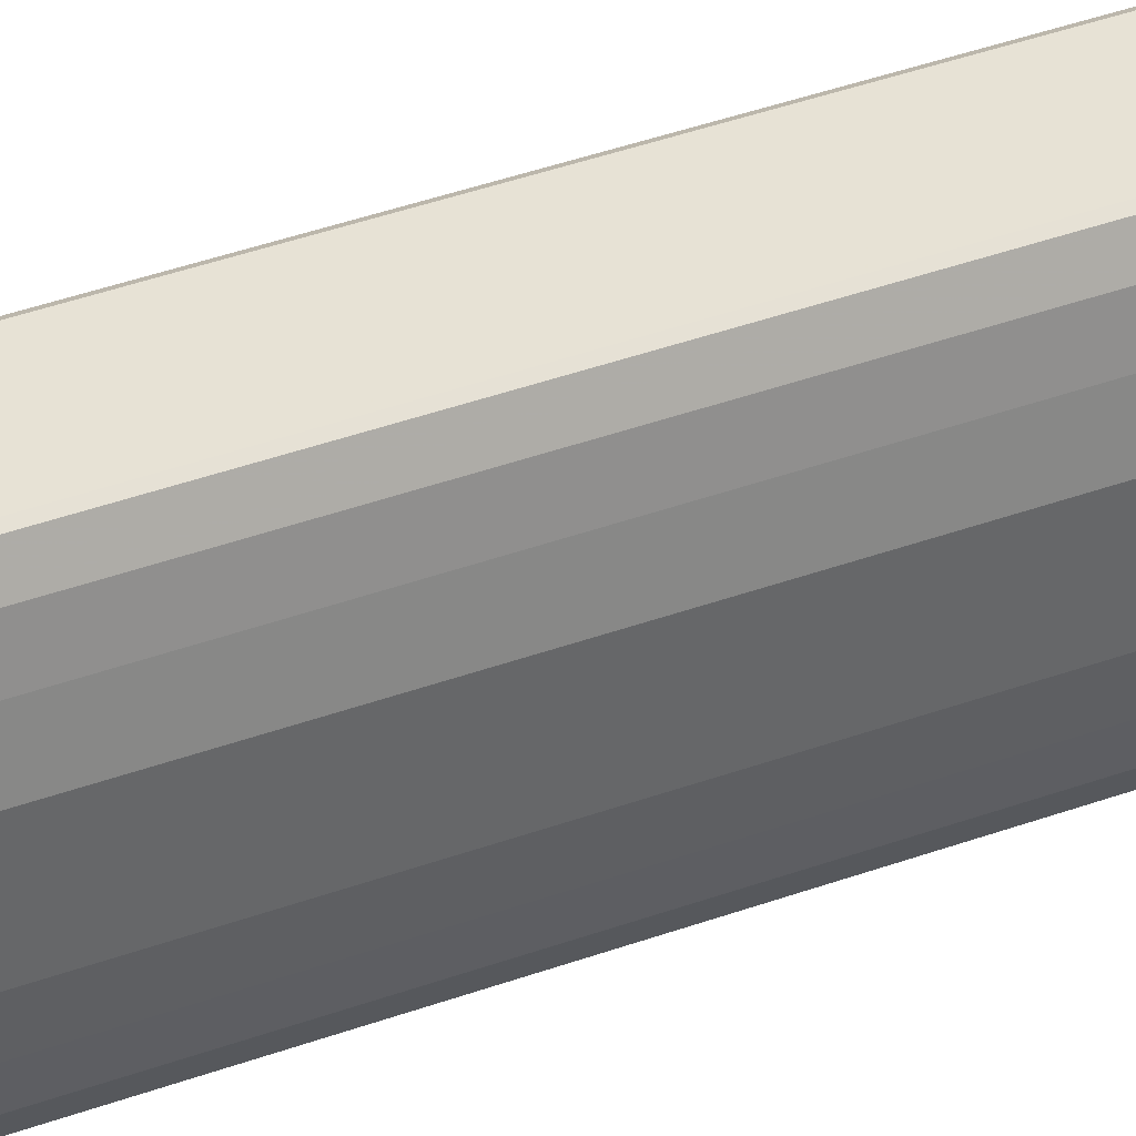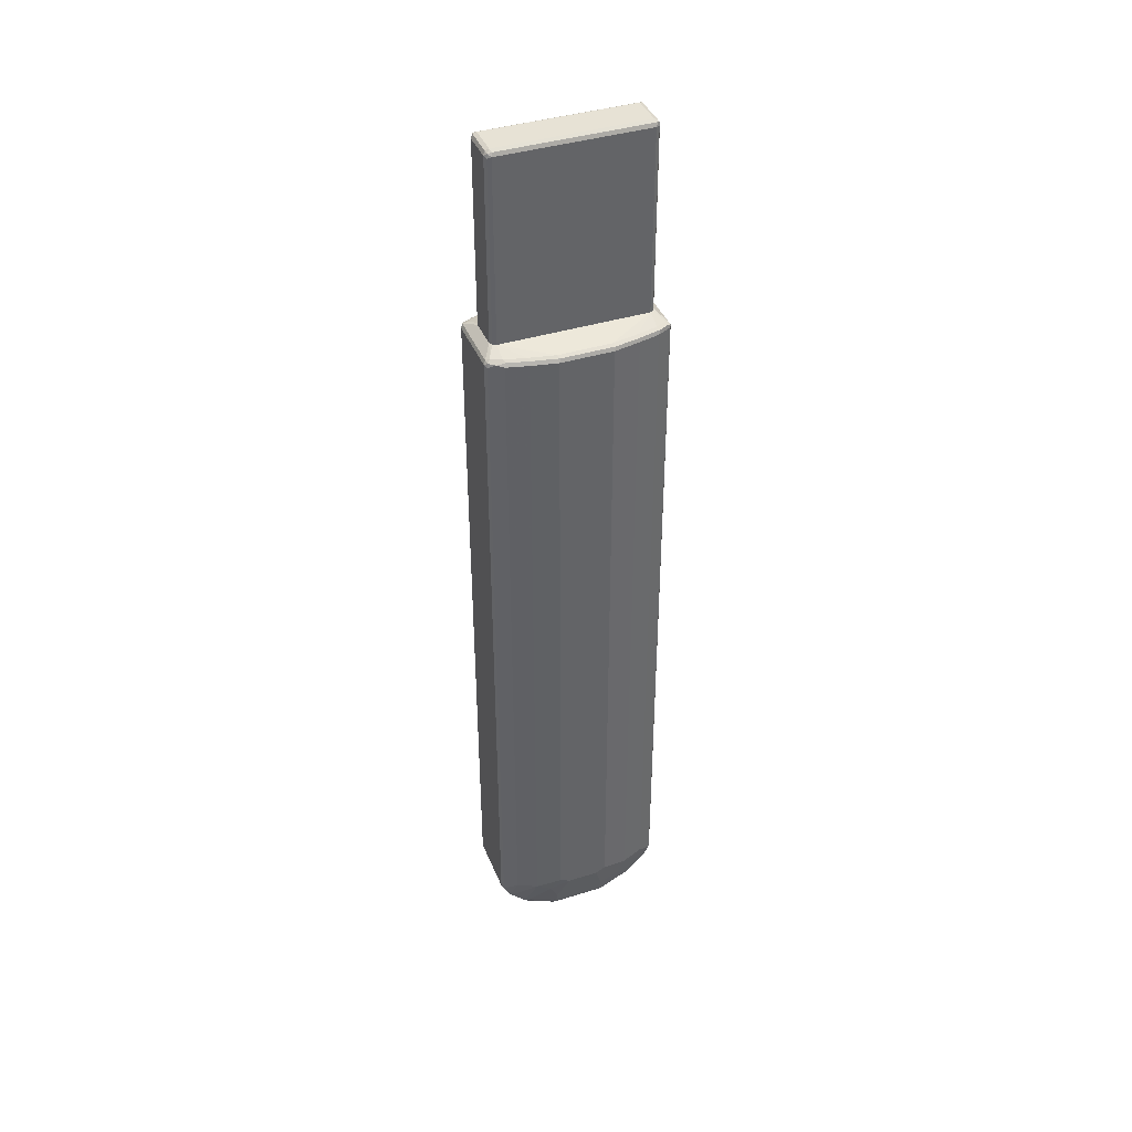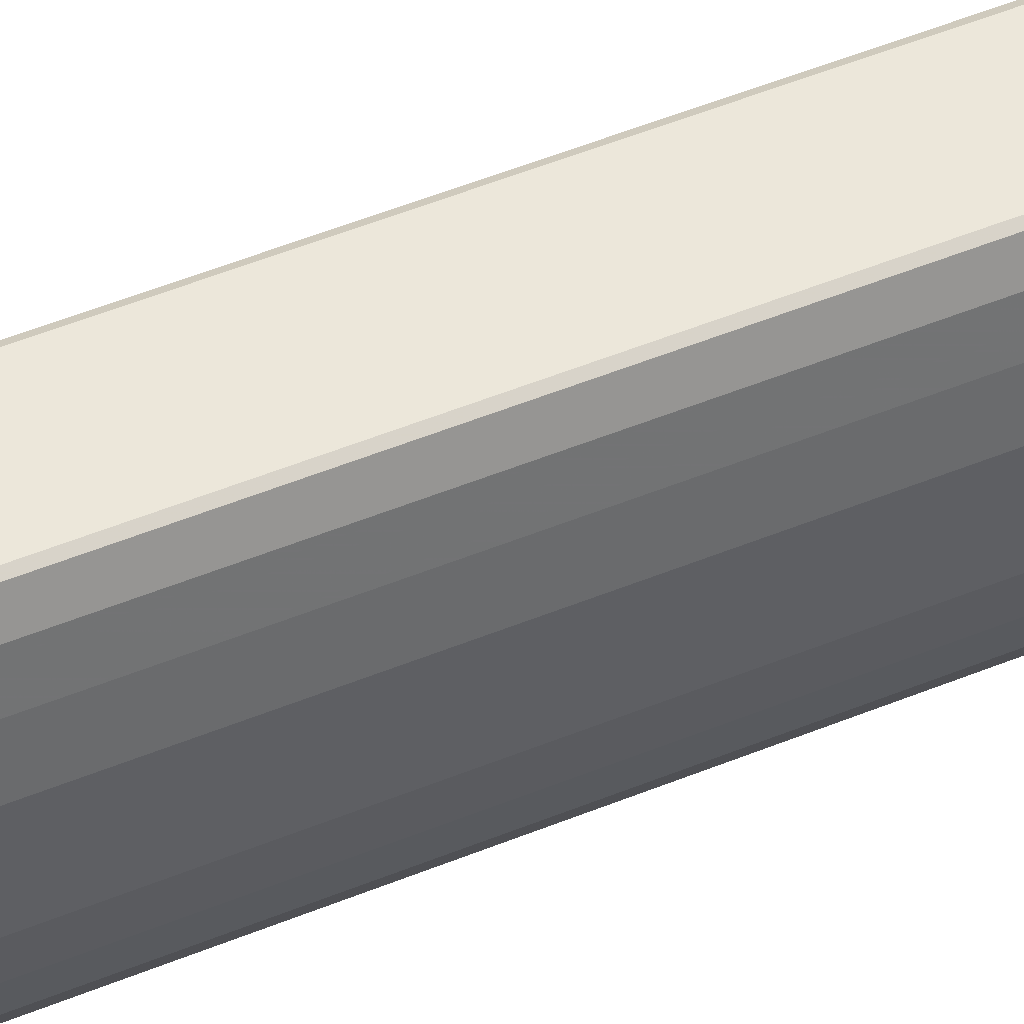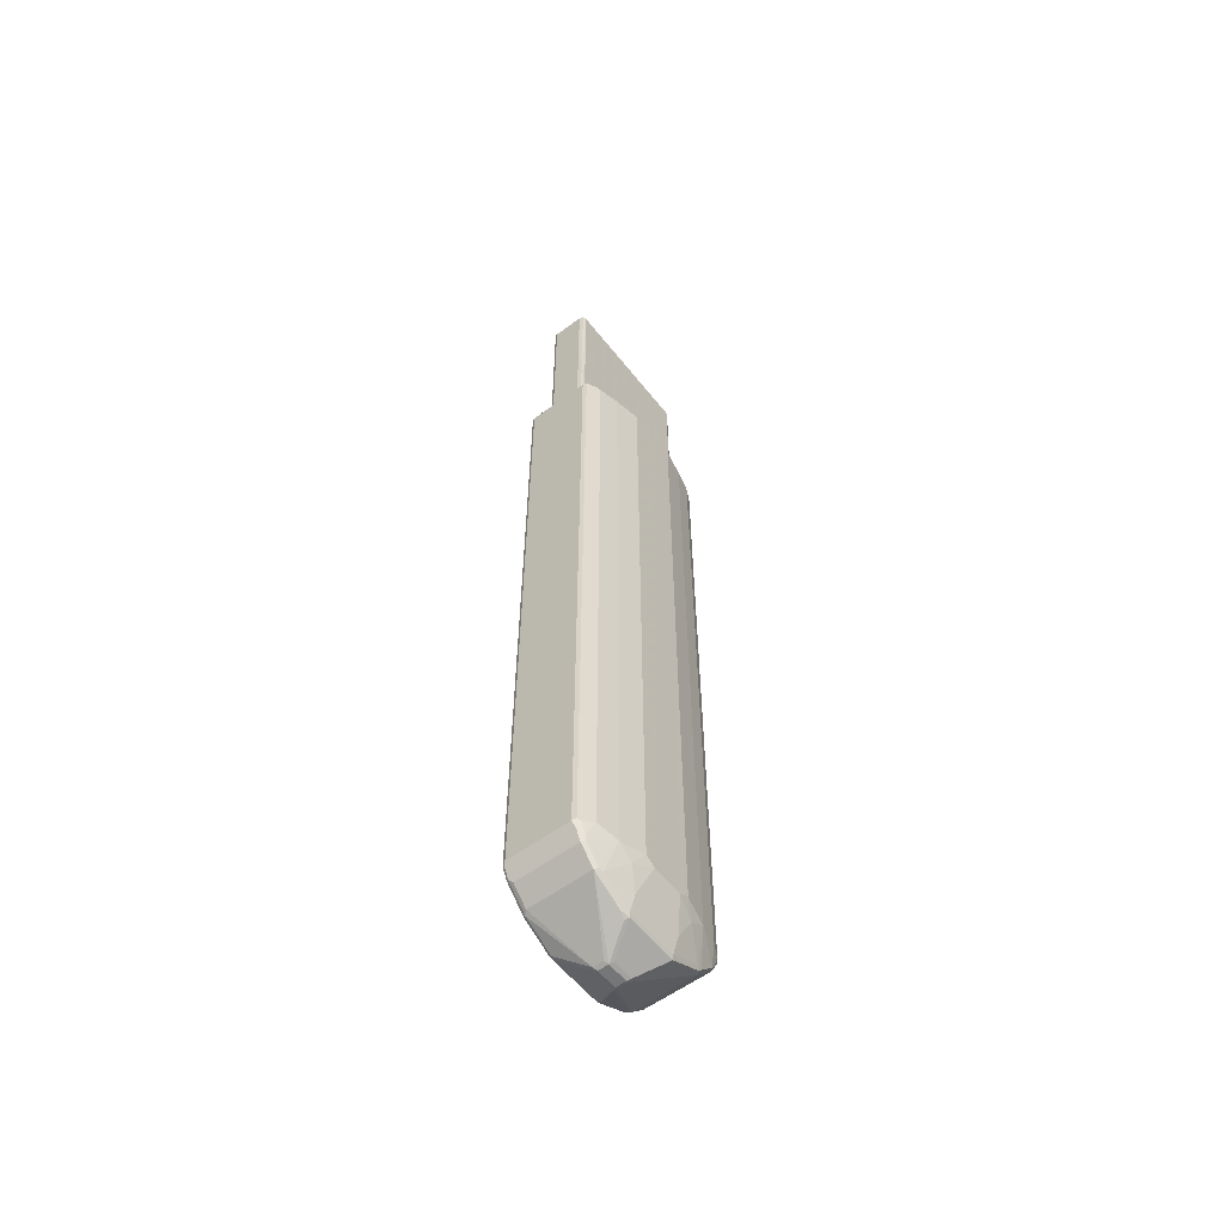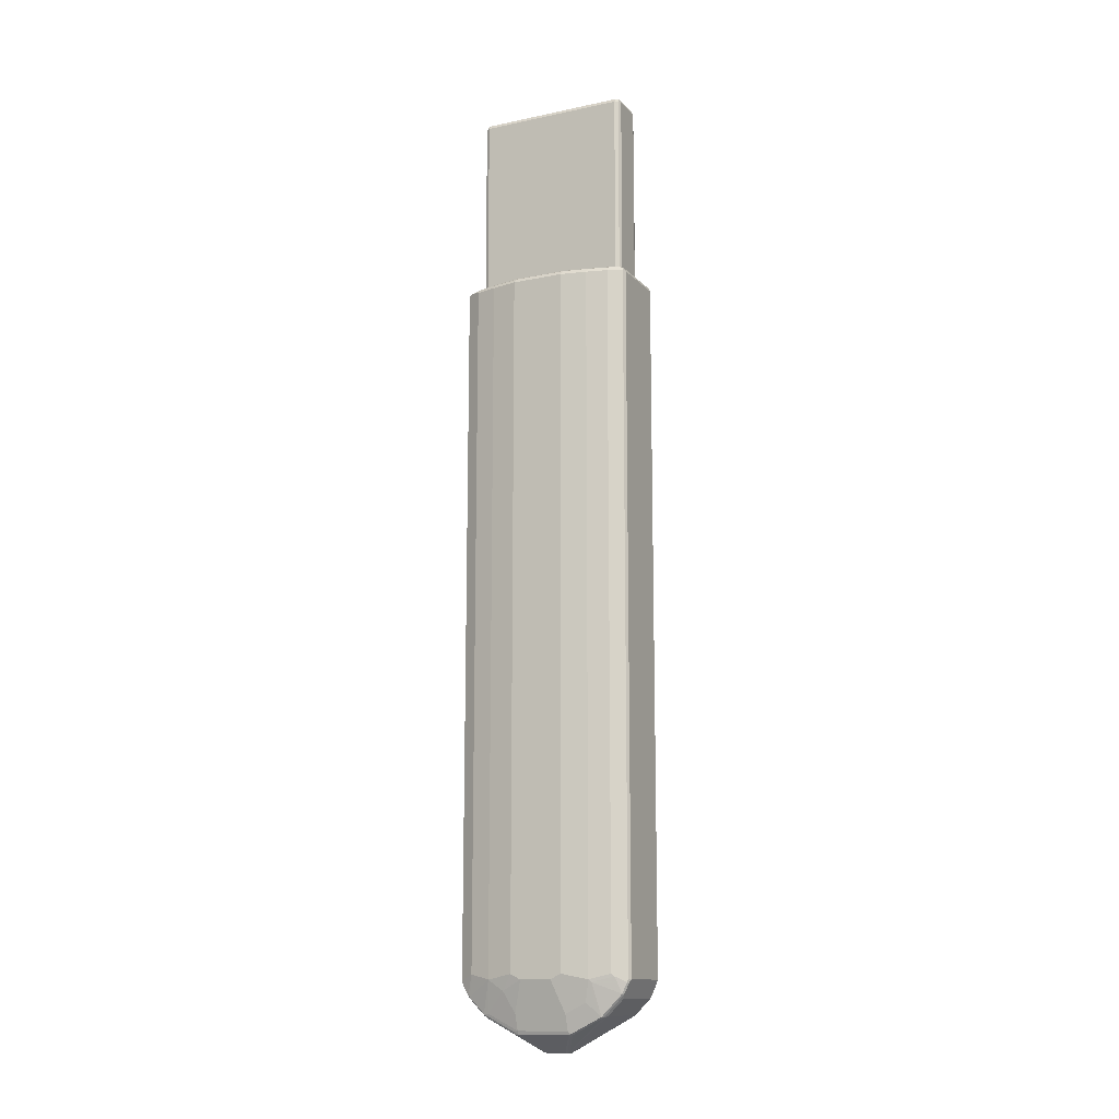
<metadata>
{"format":"obj","ext":"obj","renderer":"f3d","projection":"perspective","resolution":1024,"background":"white","views":[{"elev":40.1,"azim":-114.2,"up":"+Y"},{"elev":40.3,"azim":-111.0,"up":"+Z"},{"elev":50.9,"azim":65.9,"up":"+Y"},{"elev":-56.7,"azim":37.7,"up":"+Z"},{"elev":-13.0,"azim":-64.3,"up":"+Z"}]}
</metadata>
<code>
v -0.06313 0.1789 0.5683
v -0.07016 0.1754 0.5647
v -0.06841 0.1736 0.5734
v -0.05963 0.1754 0.5753
v 0.06313 0.1789 0.5683
v -0.06313 0.1789 -0.8314
v -0.08069 0.1543 0.5647
v -0.07716 0.1614 0.5718
v -0.07016 0.1754 -0.8349
v -0.07016 0.1649 0.5753
v -0.06313 0.1684 0.5788
v 0.06665 0.1754 0.5753
v -0.03157 0.1579 0.5901
v 0.07016 0.1754 0.5683
v 0.06313 0.1789 -0.8314
v -0.06313 0.1614 -0.8665
v -0.07016 0.1649 -0.856
v -0.08419 0.1473 0.5683
v -0.08069 0.1543 -0.8244
v -0.08069 0.1438 0.5753
v -0.07366 0.1473 0.5788
v -0.04174 0.148 0.5901
v -0.03857 0.1543 0.5901
v -0.03227 0.1575 0.5901
v 0.07498 0.1579 0.5762
v 0.07102 0.1736 0.5734
v 0.03157 0.1579 0.5901
v 0.03812 0.1546 0.5901
v 0.03857 0.1543 0.5901
v 0.06313 0.1684 0.5788
v 0.08069 0.1543 0.5683
v 0.07016 0.1754 -0.8314
v 0.06841 0.1763 -0.8366
v 0.06841 0.1657 -0.8577
v 0.06313 0.1614 -0.8665
v -0.07102 0.1579 -0.8642
v -0.06841 0.1631 -0.8603
v -0.06313 0.1403 -0.8876
v -0.07366 0.1579 -0.8525
v -0.09472 0.1052 0.5683
v -0.08419 0.1473 -0.8209
v -0.09119 0.1017 0.5753
v -0.08419 0.1052 0.5788
v -0.04209 0.1473 0.5901
v 0.08069 0.1473 0.5753
v 0.08155 0.1526 0.5734
v 0.07366 0.1473 0.5788
v 0.04209 0.1473 0.5901
v 0.08419 0.1473 0.5683
v 0.08069 0.1543 -0.8209
v 0.07366 0.1684 -0.8314
v 0.07102 0.1697 -0.842
v 0.07102 0.1592 -0.863
v 0.07102 0.1487 -0.8735
v 0.06313 0.1403 -0.8876
v -0.09472 0.1052 -0.8314
v -0.08155 0.1473 -0.8326
v -0.07102 0.1368 -0.8853
v -0.06313 0.1298 -0.8981
v -0.1052 0.05261 0.5683
v -0.1017 0.04911 0.5753
v -0.09472 0.05261 0.5788
v -0.04209 -0.1473 0.5901
v 0.09119 0.1052 0.5753
v 0.09208 0.1105 0.5734
v 0.08419 0.1052 0.5788
v 0.04209 -0.1473 0.5901
v 0.09472 0.05261 0.5788
v 0.09472 0.1052 0.5683
v 0.08419 0.1473 -0.8209
v 0.07366 0.1579 -0.8525
v 0.08155 0.1487 -0.8314
v 0.09472 0.1052 -0.8314
v 0.07102 0.1276 -0.8946
v 0.06313 0.1298 -0.8981
v -0.07102 0.1263 -0.8958
v -0.07366 0.1158 -0.8946
v -0.09472 0.07366 -0.8525
v -0.1052 0.05261 -0.8209
v -0.06841 0.121 -0.9024
v -0.01051 0.02806 -0.9647
v -0.01578 0.02631 -0.9655
v -0.1052 -0.05261 0.5683
v -0.1017 -0.05611 0.5753
v -0.09472 -0.05261 0.5788
v -0.03882 -0.1539 0.5901
v -0.08419 -0.1052 0.5788
v -0.07366 -0.1473 0.5788
v -0.06313 -0.1684 0.5788
v 0.1017 0.05261 0.5753
v 0.1026 0.05786 0.5734
v 0.03956 -0.1553 0.5901
v 0.07366 -0.1473 0.5788
v 0.08419 -0.1052 0.5788
v 0.09472 -0.05261 0.5788
v 0.09997 -0.05786 0.5762
v 0.1052 0.05261 0.5683
v 0.1052 0.05261 -0.8209
v 0.09472 0.07366 -0.8525
v 0.07366 0.1158 -0.8946
v 0.07016 0.1193 -0.9016
v 0.06841 0.1236 -0.8998
v 0.01753 0.02455 -0.9647
v 0.01051 0.02806 -0.9647
v -0.07102 0.06312 -0.9274
v -0.07366 0.05261 -0.9262
v -0.1052 0.03156 -0.8314
v -0.08419 0.05261 -0.8946
v -0.06841 0.05786 -0.9339
v -0.01051 0.02102 -0.9683
v -0.01753 0.02102 -0.9647
v -0.07016 0.05261 -0.9332
v -0.09472 -0.1052 0.5683
v -0.1052 -0.05261 -0.8209
v -0.09119 -0.1087 0.5753
v -0.03857 -0.1543 0.5901
v -0.08069 -0.1508 0.5753
v -0.07016 -0.1719 0.5753
v -0.06313 -0.1754 0.5753
v -0.03157 -0.1579 0.5901
v 0.1017 -0.05261 0.5753
v 0.03157 -0.1579 0.5901
v 0.06841 -0.1736 0.5762
v 0.07893 -0.1526 0.5762
v 0.08944 -0.1105 0.5762
v 0.1052 -0.05261 0.5683
v 0.1052 0.03156 -0.8314
v 0.08419 0.05261 -0.8946
v 0.07366 0.05261 -0.9262
v 0.07016 0.05611 -0.9332
v 0.01753 -0.01751 -0.9647
v 0.01051 0.02102 -0.9683
v -0.07366 -0.05261 -0.9262
v -0.1052 -0.03156 -0.8314
v -0.01051 -0.02102 -0.9683
v -0.01753 -0.02102 -0.9647
v -0.07016 -0.05261 -0.9332
v -0.08419 -0.1473 0.5683
v -0.09472 -0.1052 -0.8314
v -0.08419 -0.09471 -0.8735
v -0.08069 -0.1543 0.5683
v -0.07016 -0.1754 0.5683
v -0.06841 -0.1763 0.5734
v -0.06313 -0.1789 0.5683
v 0.06313 -0.1754 0.5753
v 0.09119 -0.1052 0.5753
v 0.06313 -0.1789 0.5683
v 0.07016 -0.1754 0.5718
v 0.08069 -0.1543 0.5718
v 0.08419 -0.1473 0.5683
v 0.09472 -0.1052 0.5683
v 0.1052 -0.05261 -0.8209
v 0.1052 -0.03156 -0.8314
v 0.07366 -0.05261 -0.9262
v 0.07016 -0.04911 -0.9332
v 0.01051 -0.02102 -0.9683
v -0.07102 -0.05786 -0.9313
v -0.07366 -0.1158 -0.8946
v -0.08419 -0.05261 -0.8946
v -0.01403 -0.02806 -0.9647
v -0.06313 -0.05261 -0.9367
v -0.06665 -0.05962 -0.9332
v -0.08419 -0.1473 -0.8209
v -0.09208 -0.1105 -0.8366
v -0.08069 -0.1543 -0.8209
v -0.07016 -0.1754 -0.8314
v -0.06313 -0.1789 -0.8314
v 0.06313 -0.1789 -0.8314
v 0.07016 -0.1754 -0.8279
v 0.08069 -0.1543 -0.8174
v 0.08419 -0.1473 -0.8209
v 0.09472 -0.1052 -0.8314
v 0.09472 -0.07366 -0.8525
v 0.08419 -0.05261 -0.8946
v 0.07366 -0.1158 -0.8946
v 0.06665 -0.06662 -0.9297
v 0.06313 -0.05261 -0.9367
v 0.07016 -0.1123 -0.9016
v 0.007005 -0.02806 -0.9647
v 0.06665 -0.1298 -0.8981
v -0.07102 -0.121 -0.8998
v -0.05963 -0.1298 -0.8981
v -0.06665 -0.1228 -0.9016
v -0.08155 -0.1526 -0.8261
v -0.07366 -0.1684 -0.8314
v -0.07102 -0.1631 -0.8577
v -0.07102 -0.1736 -0.8366
v -0.06665 -0.1754 -0.8384
v -0.06665 -0.1649 -0.8595
v -0.05963 -0.1614 -0.8665
v 0.06665 -0.1614 -0.8665
v 0.06665 -0.1719 -0.8455
v 0.07366 -0.1684 -0.8314
v 0.07366 -0.1579 -0.8525
v 0.07191 -0.1561 -0.8612
v 0.07191 -0.1351 -0.8822
v 0.07191 -0.1245 -0.8927
v 0.06665 -0.1403 -0.8876
v -0.05963 -0.1403 -0.8876
v -0.03157 0.1579 0.9577
v -0.03859 0.1543 0.9542
v -0.03683 0.1526 0.963
v -0.02806 0.1543 0.9647
v 0.03157 0.1579 0.9577
v -0.03157 0.1579 0.5901
v -0.0421 0.1473 0.9577
v -0.03859 0.1543 0.5901
v -0.04174 0.148 0.5901
v -0.03859 0.1438 0.9647
v -0.03157 0.1473 0.9683
v 0.03508 0.1543 0.9647
v 0.03859 0.1543 0.9577
v 0.03812 0.1546 0.5901
v 0.03157 0.1579 0.5901
v -0.0421 -0.1473 0.9577
v -0.0421 0.1473 0.5901
v -0.03859 -0.1508 0.9647
v -0.03157 -0.1473 0.9683
v 0.03157 0.1473 0.9683
v 0.03859 0.1473 0.9647
v 0.03946 0.1526 0.963
v 0.0421 0.1473 0.9577
v 0.03859 0.1543 0.5901
v -0.03859 -0.1543 0.9577
v -0.0421 -0.1473 0.5901
v -0.03683 -0.1552 0.963
v -0.03157 -0.1543 0.9647
v 0.03157 -0.1473 0.9683
v 0.03859 -0.1473 0.9647
v 0.0421 -0.1473 0.9577
v 0.0421 0.1473 0.5901
v -0.03157 -0.1579 0.9577
v -0.03859 -0.1543 0.5901
v 0.03157 -0.1543 0.9647
v 0.03683 -0.1526 0.9656
v 0.03859 -0.1543 0.9612
v 0.03956 -0.1553 0.5901
v 0.0421 -0.1473 0.5901
v 0.03157 -0.1579 0.9577
v -0.03157 -0.1579 0.5901
v 0.03157 -0.1579 0.5901
f 1 2 3
f 1 3 4
f 1 4 12
f 1 12 5
f 1 5 15
f 1 15 6
f 1 6 9
f 1 9 2
f 2 7 18
f 2 18 8
f 2 8 3
f 2 9 19
f 2 19 7
f 3 10 11
f 3 11 4
f 3 8 10
f 4 11 13
f 4 13 27
f 4 27 12
f 5 12 14
f 5 14 32
f 5 32 15
f 6 15 35
f 6 35 16
f 6 16 17
f 6 17 9
f 7 19 41
f 7 41 18
f 8 18 20
f 8 20 10
f 9 17 19
f 10 20 21
f 10 21 11
f 11 21 22
f 11 22 23
f 11 23 24
f 11 24 13
f 12 25 26
f 12 26 14
f 12 27 28
f 12 28 29
f 12 29 30
f 12 30 25
f 13 24 23
f 13 23 22
f 13 22 44
f 13 44 63
f 13 63 86
f 13 86 116
f 13 116 120
f 13 120 122
f 13 122 92
f 13 92 67
f 13 67 48
f 13 48 29
f 13 29 28
f 13 28 27
f 14 26 46
f 14 46 31
f 14 31 50
f 14 50 32
f 15 32 33
f 15 33 34
f 15 34 35
f 16 36 37
f 16 37 17
f 16 35 55
f 16 55 38
f 16 38 58
f 16 58 36
f 17 37 36
f 17 36 39
f 17 39 41
f 17 41 19
f 18 40 20
f 18 41 56
f 18 56 40
f 20 40 42
f 20 42 43
f 20 43 21
f 21 43 44
f 21 44 22
f 25 45 46
f 25 46 26
f 25 30 47
f 25 47 45
f 29 48 30
f 30 48 47
f 31 46 49
f 31 49 70
f 31 70 50
f 32 50 70
f 32 70 51
f 32 51 52
f 32 52 33
f 33 52 34
f 34 52 53
f 34 53 35
f 35 54 74
f 35 74 55
f 35 53 54
f 36 56 57
f 36 57 41
f 36 41 39
f 36 58 56
f 38 55 75
f 38 75 59
f 38 59 76
f 38 76 58
f 40 60 61
f 40 61 42
f 40 56 79
f 40 79 60
f 41 57 56
f 42 61 62
f 42 62 43
f 43 62 44
f 44 62 85
f 44 85 63
f 45 64 65
f 45 65 46
f 45 47 66
f 45 66 64
f 46 65 69
f 46 69 49
f 47 48 66
f 48 67 95
f 48 95 68
f 48 68 66
f 49 69 73
f 49 73 70
f 51 71 52
f 51 70 71
f 52 71 53
f 53 71 72
f 53 72 73
f 53 73 54
f 54 73 74
f 55 74 75
f 56 58 76
f 56 76 77
f 56 77 78
f 56 78 79
f 59 80 76
f 59 75 104
f 59 104 81
f 59 81 82
f 59 82 80
f 60 83 84
f 60 84 61
f 60 79 107
f 60 107 134
f 60 134 114
f 60 114 83
f 61 84 85
f 61 85 62
f 63 85 87
f 63 87 88
f 63 88 89
f 63 89 86
f 64 90 91
f 64 91 65
f 64 66 68
f 64 68 90
f 65 91 97
f 65 97 69
f 67 92 93
f 67 93 94
f 67 94 95
f 68 95 96
f 68 96 90
f 69 97 98
f 69 98 73
f 70 73 72
f 70 72 71
f 73 98 99
f 73 99 100
f 73 100 74
f 74 100 101
f 74 101 102
f 74 102 75
f 75 102 101
f 75 101 103
f 75 103 104
f 76 80 109
f 76 109 105
f 76 105 106
f 76 106 77
f 77 106 108
f 77 108 78
f 78 107 79
f 78 108 107
f 80 82 109
f 81 104 132
f 81 132 110
f 81 110 82
f 82 110 111
f 82 111 112
f 82 112 109
f 83 113 115
f 83 115 84
f 83 114 139
f 83 139 113
f 84 115 87
f 84 87 85
f 86 89 116
f 87 115 117
f 87 117 88
f 88 117 118
f 88 118 89
f 89 118 119
f 89 119 120
f 89 120 116
f 90 96 121
f 90 121 126
f 90 126 97
f 90 97 91
f 92 122 123
f 92 123 124
f 92 124 93
f 93 124 94
f 94 124 125
f 94 125 96
f 94 96 95
f 96 125 146
f 96 146 121
f 97 126 152
f 97 152 153
f 97 153 127
f 97 127 98
f 98 127 99
f 99 127 128
f 99 128 129
f 99 129 100
f 100 129 130
f 100 130 101
f 101 130 103
f 103 130 155
f 103 155 131
f 103 131 156
f 103 156 132
f 103 132 104
f 105 109 112
f 105 112 106
f 106 112 137
f 106 137 133
f 106 133 159
f 106 159 134
f 106 134 107
f 106 107 108
f 110 132 156
f 110 156 135
f 110 135 136
f 110 136 111
f 111 136 137
f 111 137 112
f 113 138 117
f 113 117 115
f 113 139 163
f 113 163 138
f 114 134 159
f 114 159 140
f 114 140 139
f 117 138 141
f 117 141 142
f 117 142 118
f 118 142 143
f 118 143 119
f 119 143 144
f 119 144 147
f 119 147 145
f 119 145 122
f 119 122 120
f 121 146 151
f 121 151 126
f 122 145 123
f 123 145 147
f 123 147 148
f 123 148 149
f 123 149 124
f 124 149 150
f 124 150 151
f 124 151 125
f 125 151 146
f 126 151 172
f 126 172 152
f 127 153 174
f 127 174 154
f 127 154 129
f 127 129 128
f 129 154 155
f 129 155 130
f 131 155 177
f 131 177 156
f 133 137 157
f 133 157 181
f 133 181 158
f 133 158 140
f 133 140 159
f 135 160 161
f 135 161 137
f 135 137 136
f 135 156 179
f 135 179 160
f 137 162 157
f 137 161 162
f 138 163 165
f 138 165 141
f 139 140 158
f 139 158 181
f 139 181 164
f 139 164 184
f 139 184 163
f 141 165 166
f 141 166 142
f 142 144 143
f 142 166 167
f 142 167 144
f 144 167 168
f 144 168 147
f 147 168 169
f 147 169 148
f 148 169 170
f 148 170 149
f 149 170 171
f 149 171 150
f 150 171 172
f 150 172 151
f 152 172 173
f 152 173 153
f 153 173 174
f 154 174 173
f 154 173 175
f 154 175 178
f 154 178 155
f 155 176 177
f 155 178 180
f 155 180 176
f 156 177 176
f 156 176 180
f 156 180 179
f 157 162 183
f 157 183 181
f 160 182 183
f 160 183 162
f 160 162 161
f 160 179 180
f 160 180 182
f 163 184 187
f 163 187 185
f 163 185 166
f 163 166 165
f 164 186 184
f 164 181 186
f 166 185 187
f 166 187 188
f 166 188 167
f 167 188 189
f 167 189 190
f 167 190 191
f 167 191 168
f 168 191 192
f 168 192 169
f 169 192 191
f 169 191 194
f 169 194 193
f 169 193 171
f 169 171 170
f 171 193 194
f 171 194 172
f 172 194 195
f 172 195 196
f 172 196 197
f 172 197 175
f 172 175 173
f 175 197 180
f 175 180 178
f 180 197 196
f 180 196 198
f 180 198 199
f 180 199 182
f 181 183 189
f 181 189 186
f 182 199 183
f 183 199 190
f 183 190 189
f 184 186 187
f 186 189 188
f 186 188 187
f 190 199 198
f 190 198 191
f 191 198 196
f 191 196 195
f 191 195 194
f 200 201 202
f 200 202 203
f 200 203 211
f 200 211 204
f 200 204 214
f 200 214 205
f 200 205 207
f 200 207 201
f 201 206 202
f 201 207 208
f 201 208 206
f 202 209 210
f 202 210 203
f 202 206 209
f 203 210 219
f 203 219 211
f 204 211 212
f 204 212 213
f 204 213 214
f 205 214 213
f 205 213 223
f 205 223 231
f 205 231 238
f 205 238 237
f 205 237 241
f 205 241 240
f 205 240 233
f 205 233 225
f 205 225 216
f 205 216 208
f 205 208 207
f 206 215 217
f 206 217 209
f 206 208 216
f 206 216 225
f 206 225 215
f 209 217 218
f 209 218 210
f 210 218 228
f 210 228 219
f 211 220 221
f 211 221 212
f 211 219 220
f 212 221 222
f 212 222 231
f 212 231 223
f 212 223 213
f 215 224 217
f 215 225 233
f 215 233 224
f 217 226 227
f 217 227 218
f 217 224 226
f 218 227 234
f 218 234 228
f 219 228 229
f 219 229 220
f 220 229 230
f 220 230 222
f 220 222 221
f 222 230 238
f 222 238 231
f 224 232 226
f 224 233 240
f 224 240 232
f 226 232 227
f 227 232 239
f 227 239 234
f 228 234 235
f 228 235 229
f 229 235 236
f 229 236 230
f 230 236 237
f 230 237 238
f 232 240 241
f 232 241 239
f 234 236 235
f 234 239 236
f 236 239 237
f 237 239 241

</code>
